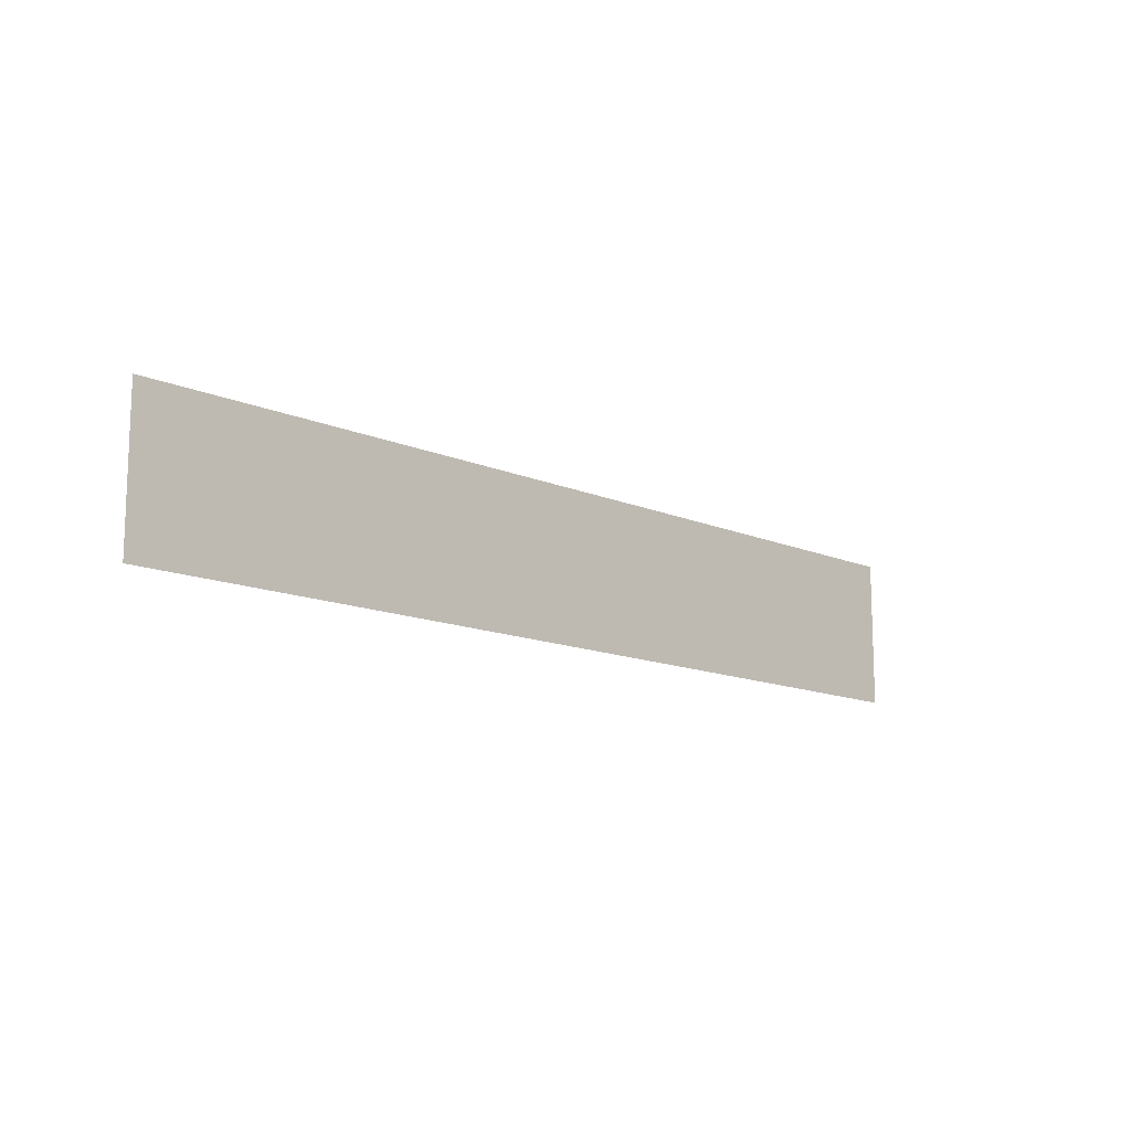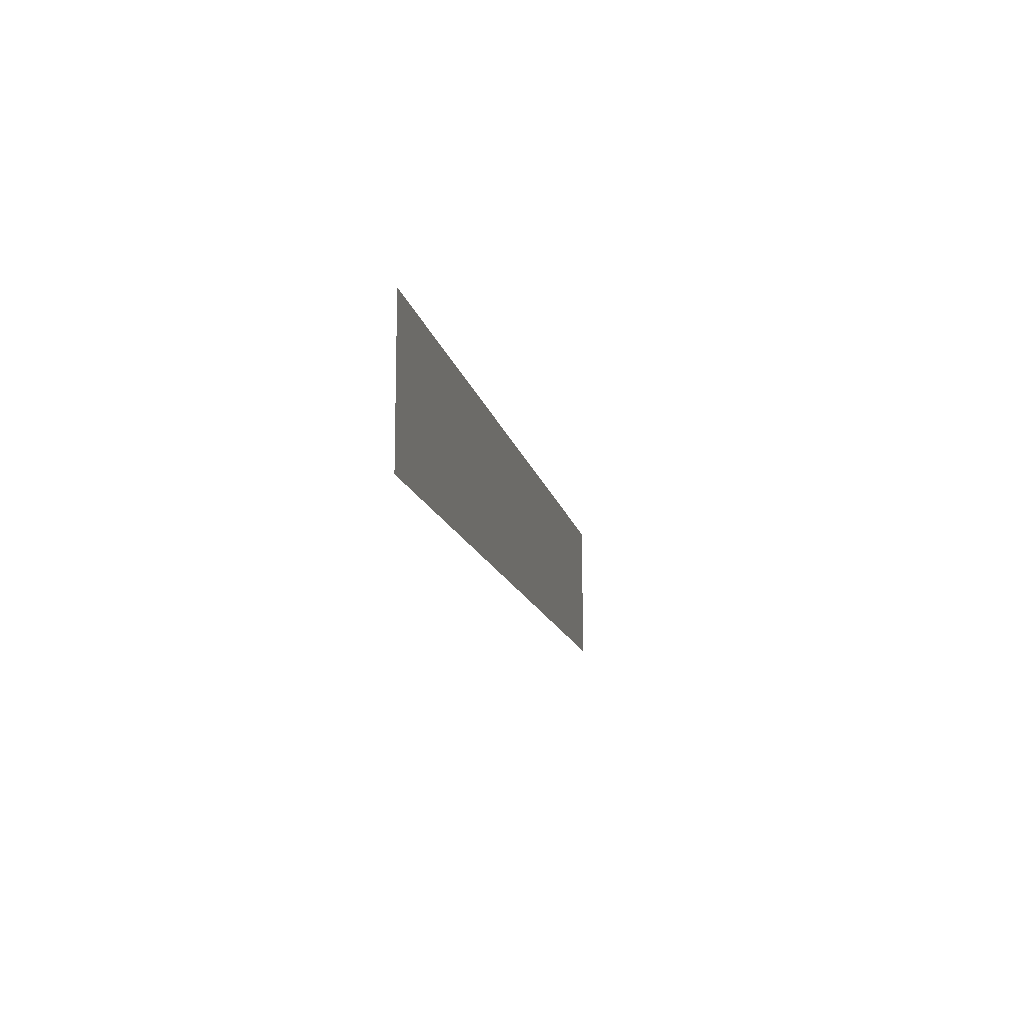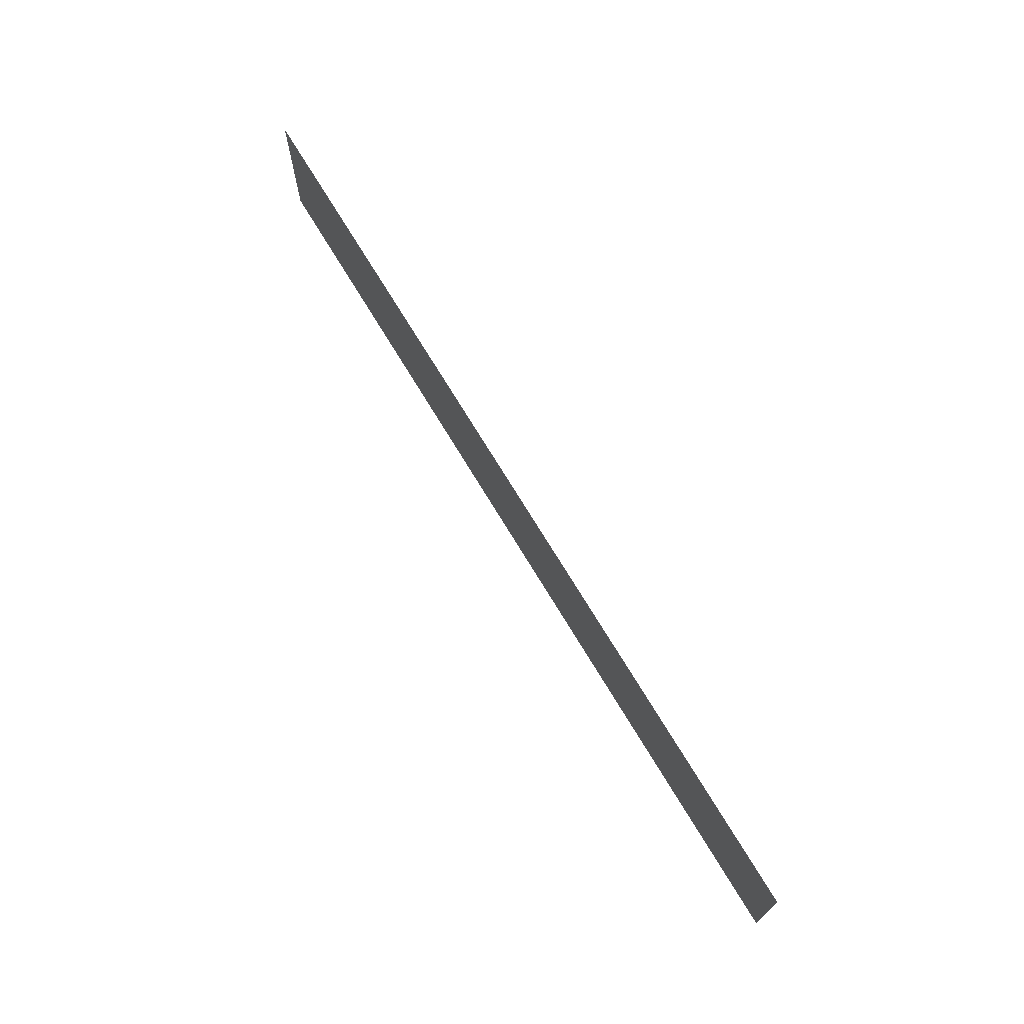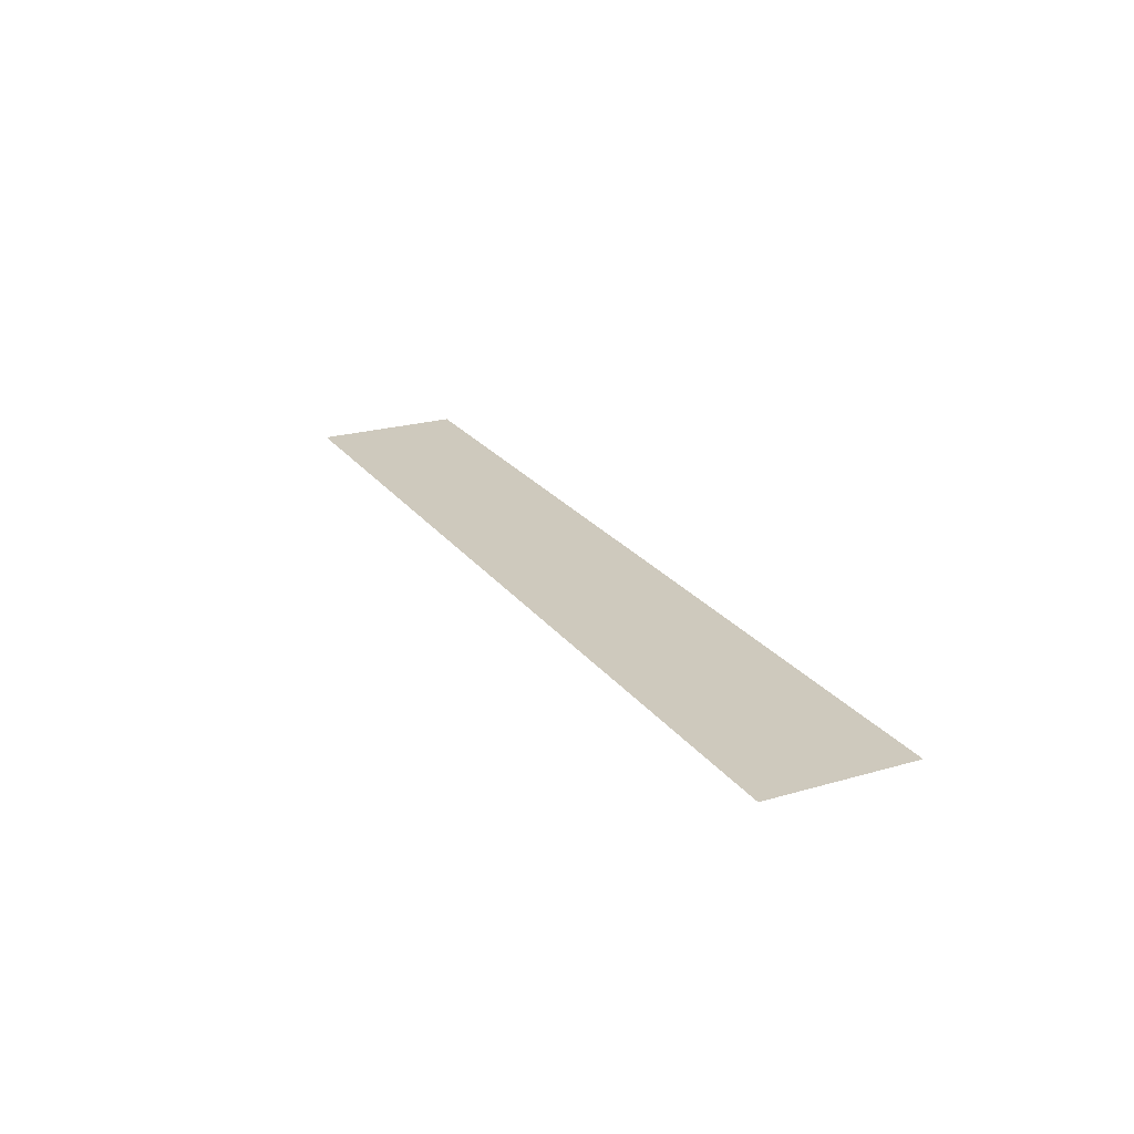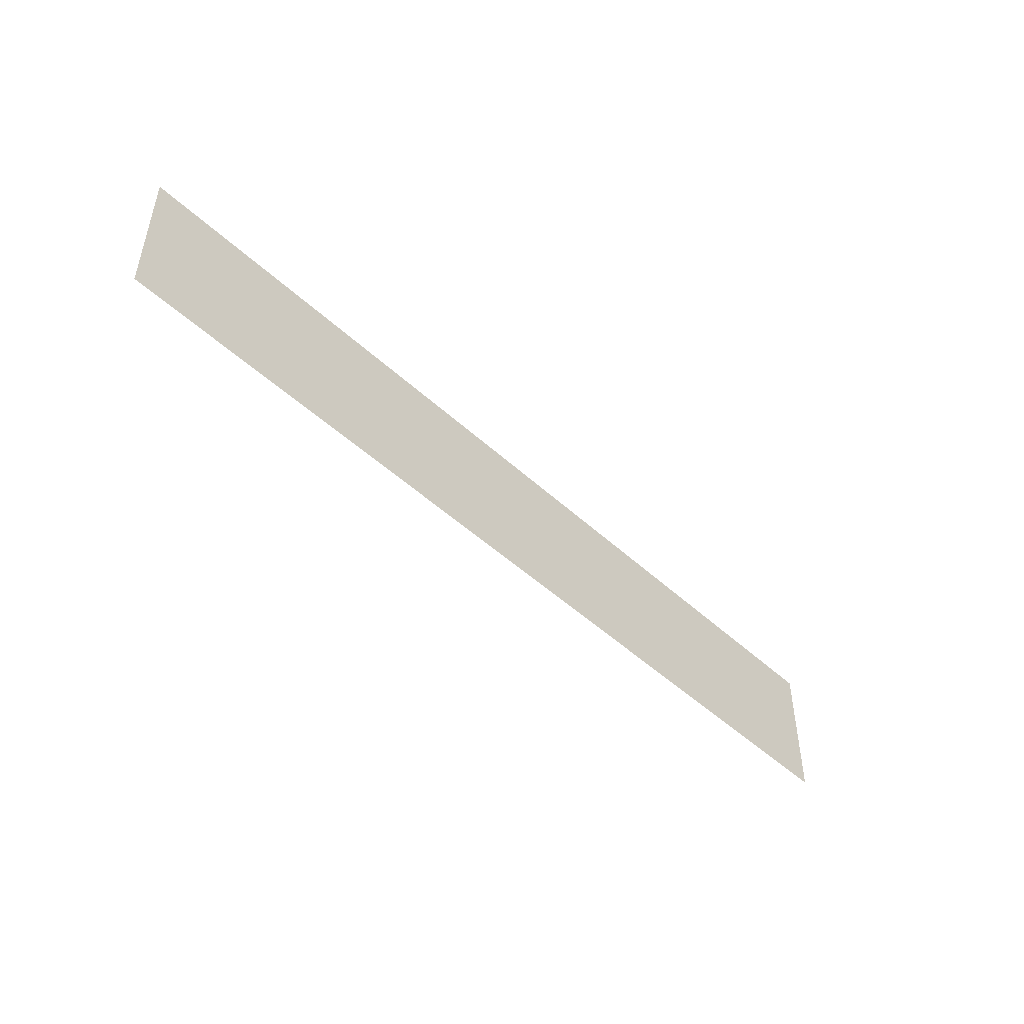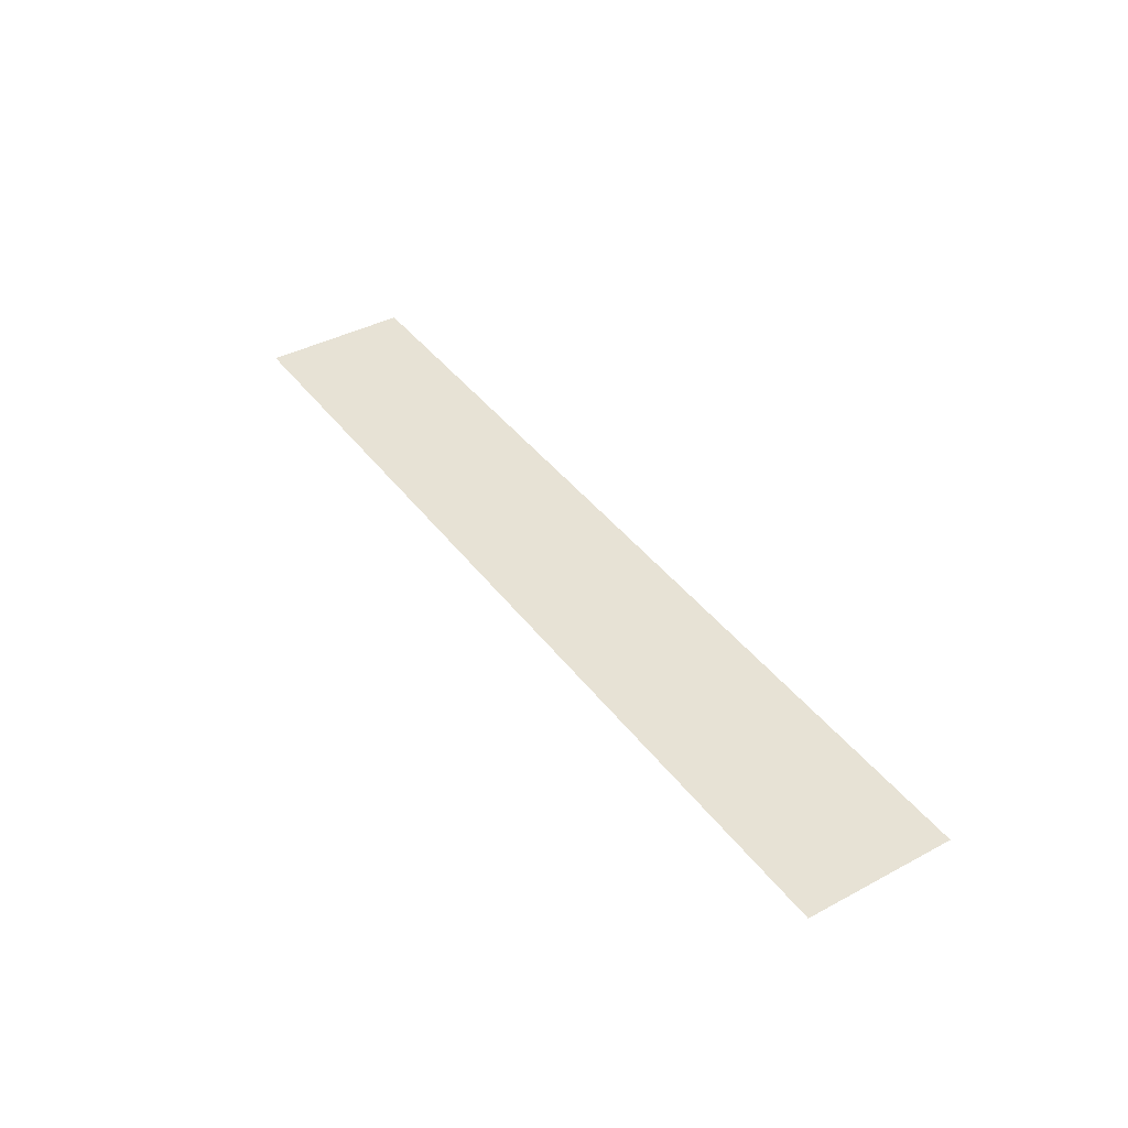
<metadata>
{"format":"obj","ext":"obj","renderer":"f3d","projection":"perspective","resolution":1024,"background":"white","views":[{"elev":-13.1,"azim":135.3,"up":"+Y"},{"elev":-12.8,"azim":101.0,"up":"+Y"},{"elev":70.1,"azim":59.2,"up":"+Y"},{"elev":22.7,"azim":63.5,"up":"+Z"},{"elev":-48.3,"azim":134.1,"up":"+Y"},{"elev":40.5,"azim":-123.2,"up":"+Z"}]}
</metadata>
<code>
g GeneratedMesh_1000x160_7
v 13.02 -2.083 0
v 13.02 2.083 0
v -13.02 2.083 0
v -13.02 -2.083 0
g GeneratedMesh_1000x160_7_0
f 3 2 1
f 1 4 3

</code>
